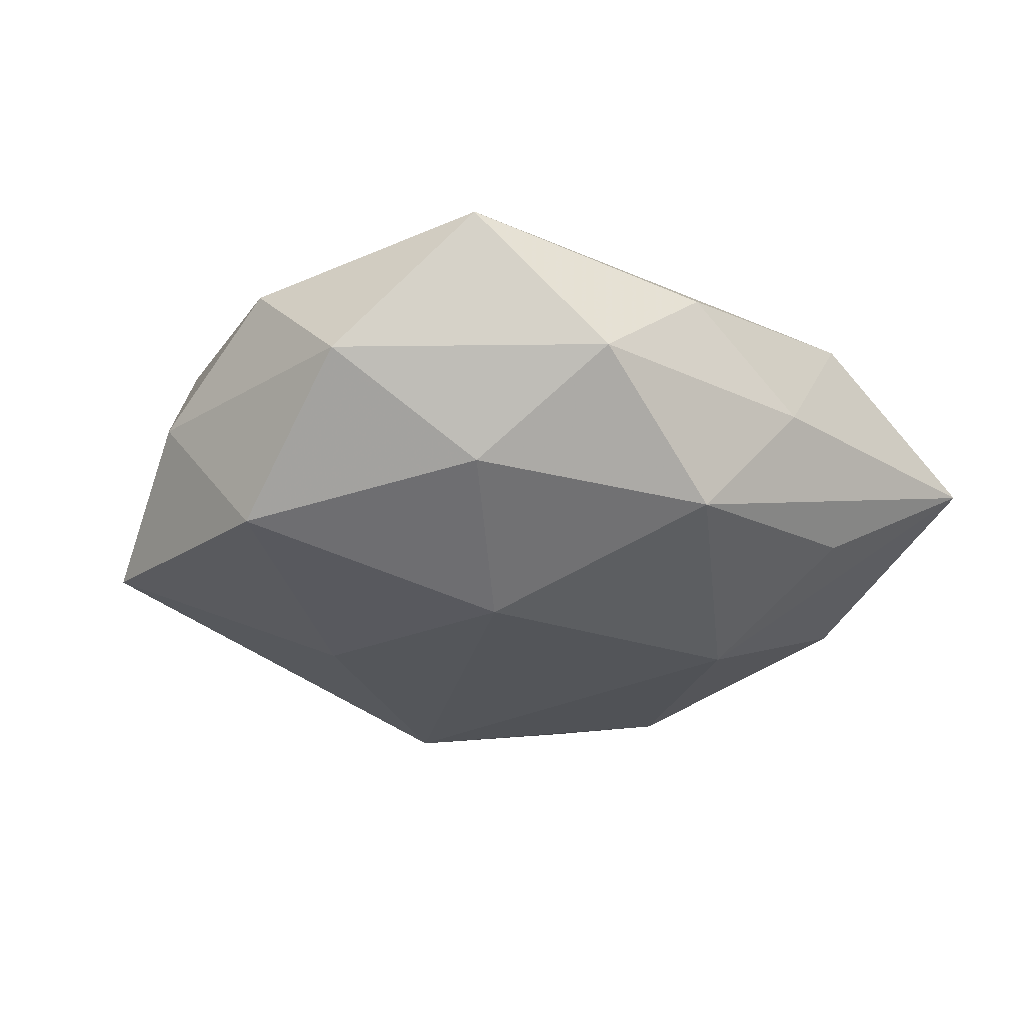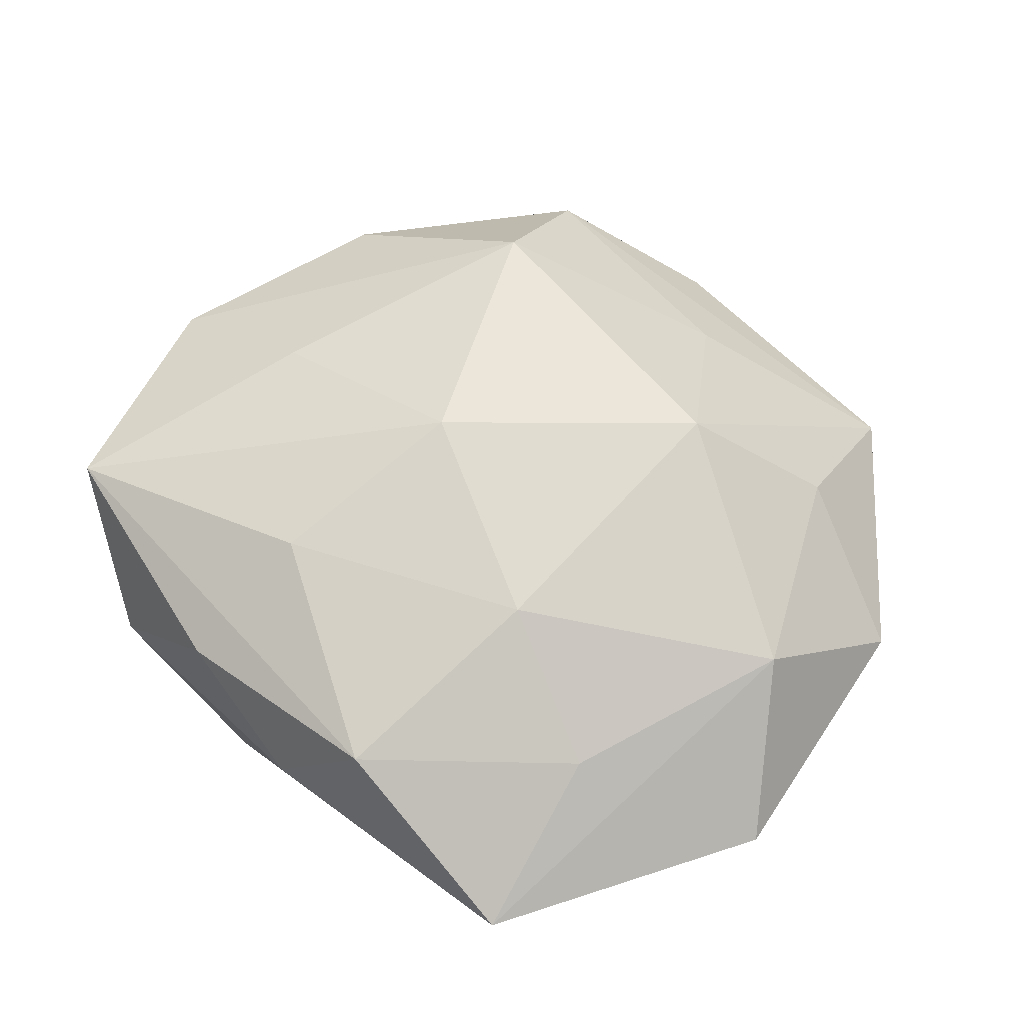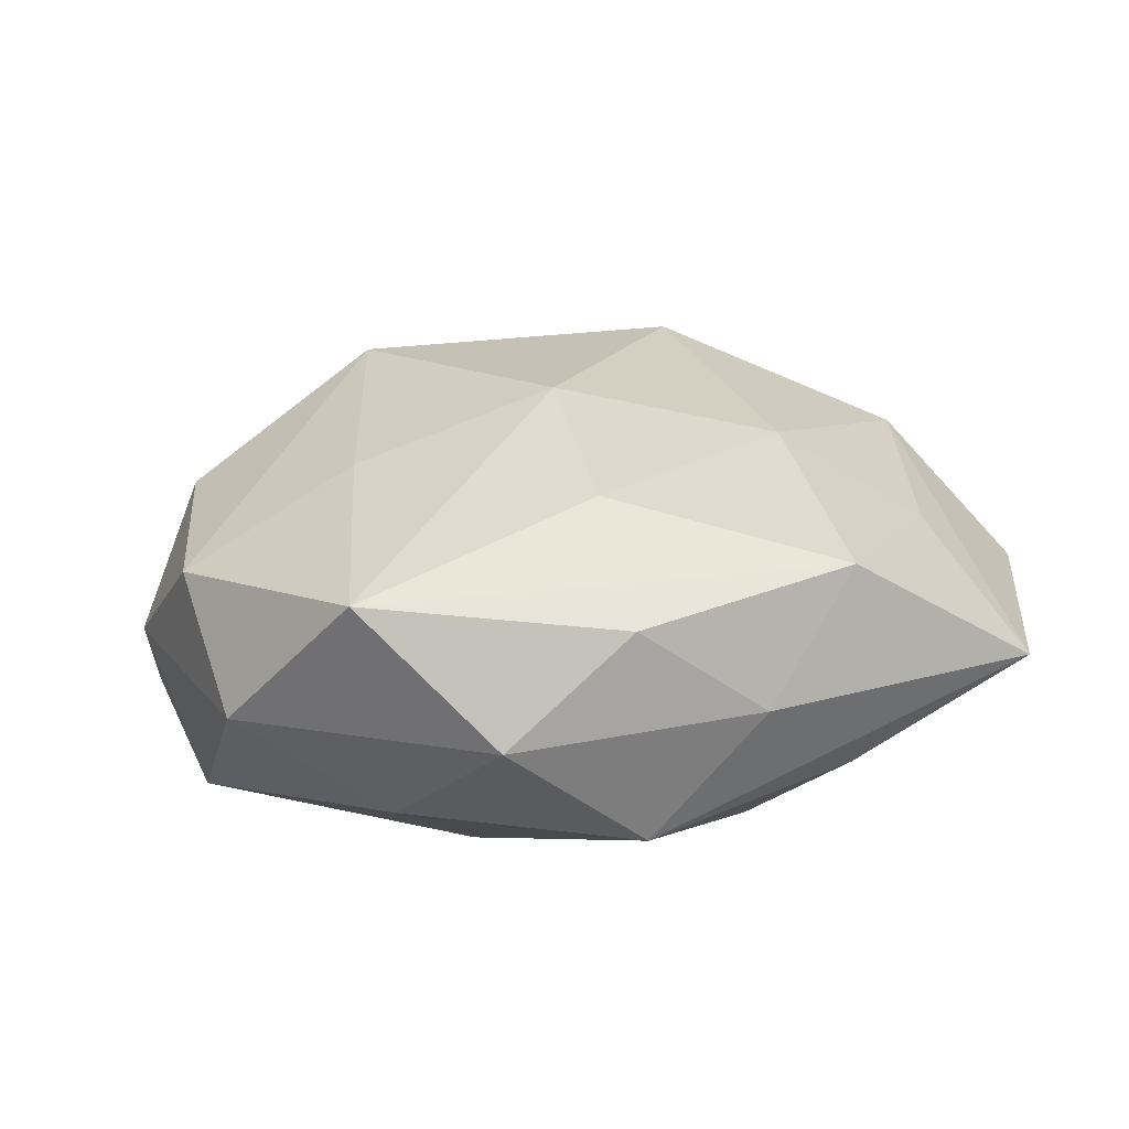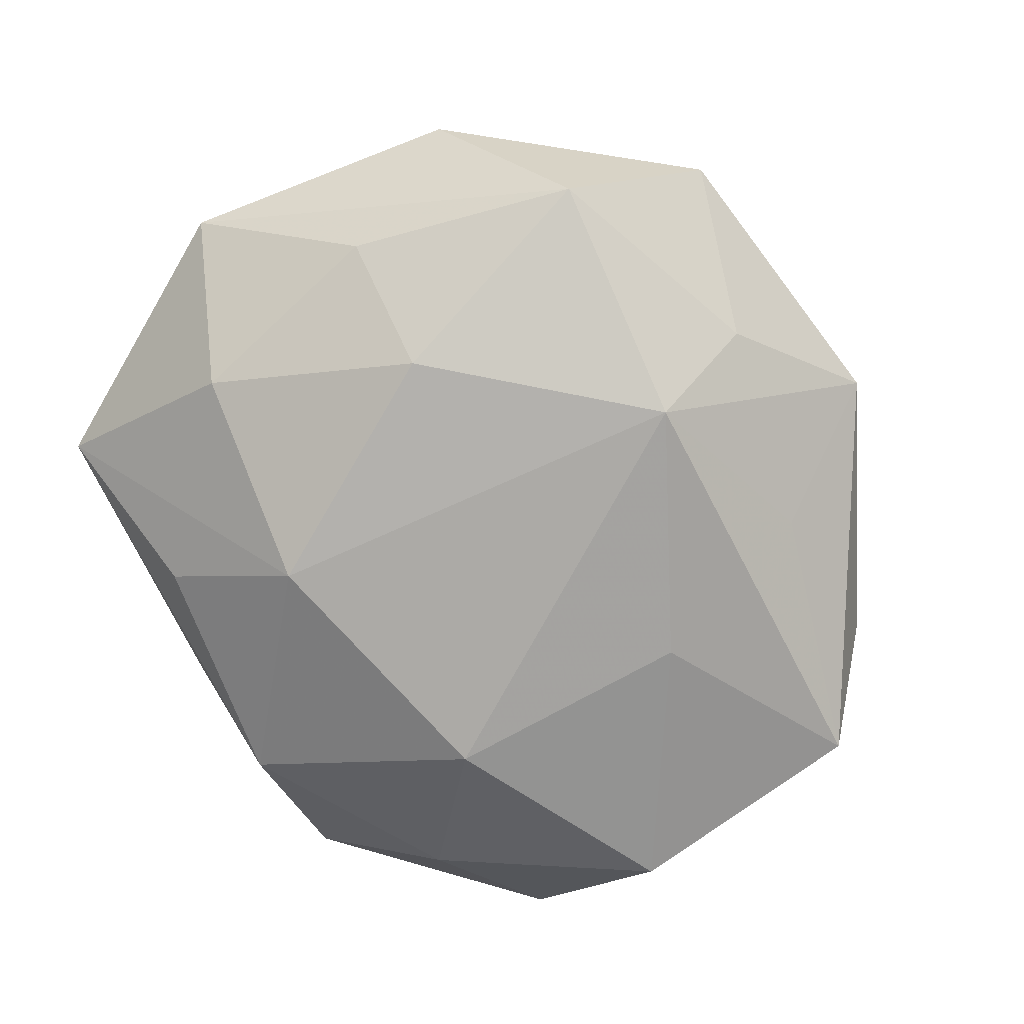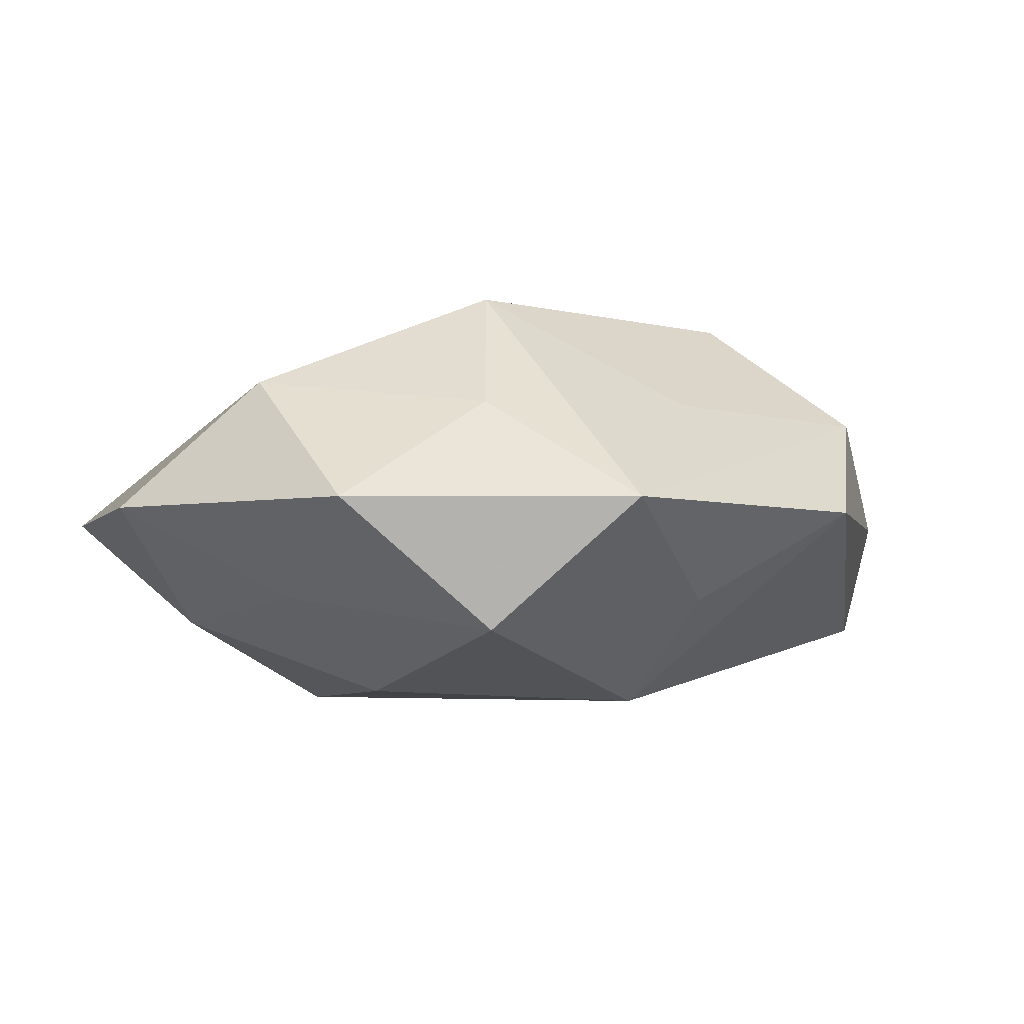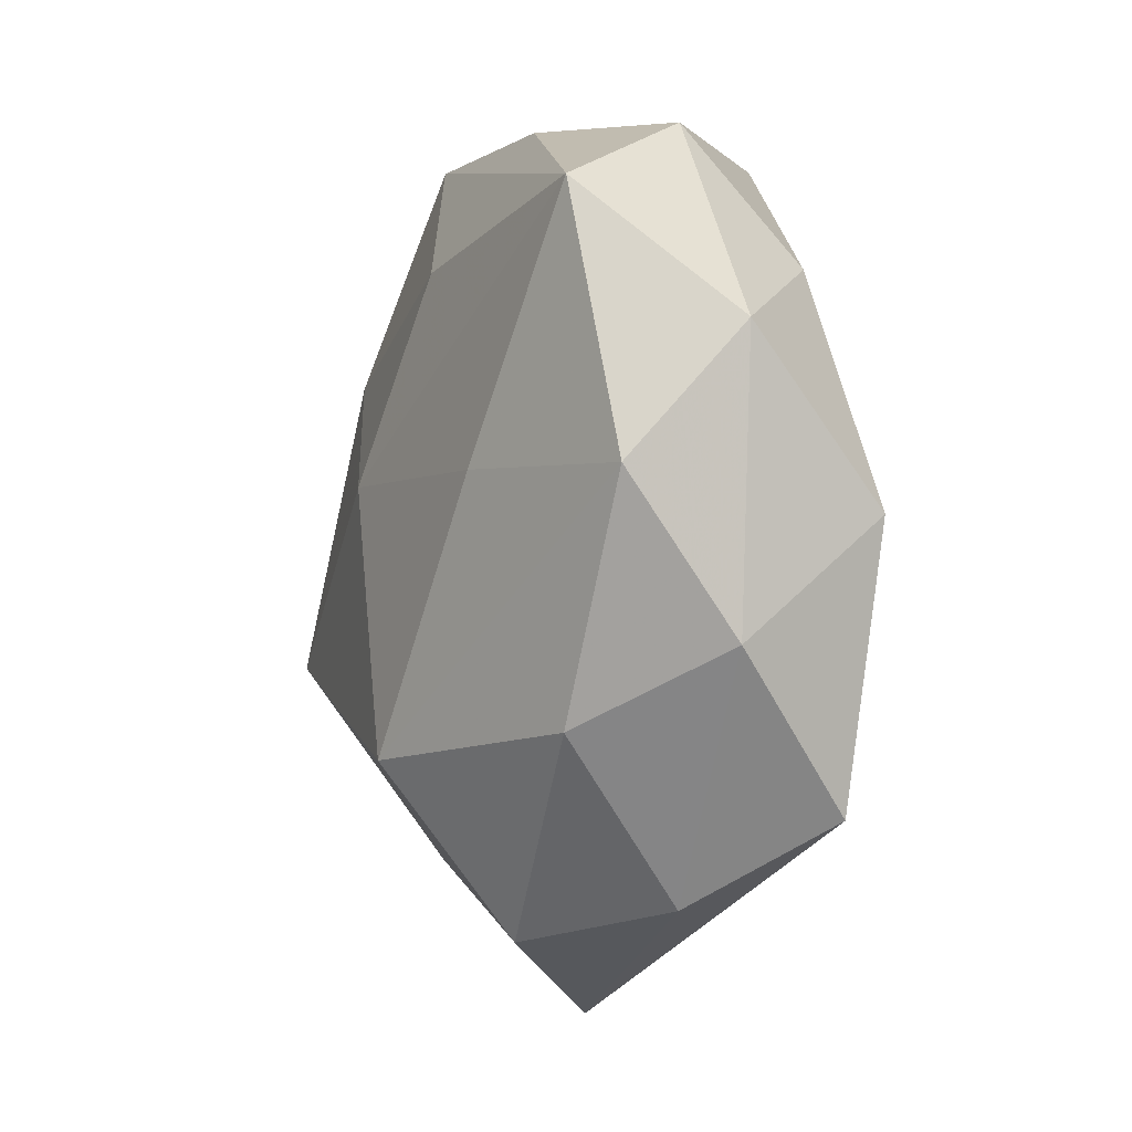
<metadata>
{"format":"obj","ext":"obj","renderer":"f3d","projection":"perspective","resolution":1024,"background":"white","views":[{"elev":-24.8,"azim":131.3,"up":"+Z"},{"elev":57.0,"azim":-144.5,"up":"+Z"},{"elev":18.4,"azim":150.0,"up":"+Z"},{"elev":-75.3,"azim":-66.2,"up":"+Z"},{"elev":-3.2,"azim":-54.5,"up":"+Z"},{"elev":-5.4,"azim":74.3,"up":"+Y"}]}
</metadata>
<code>
v 0.01606 0.02129 -0.0009114
v 0.009383 -0.02267 0.006429
v 0.005776 -0.01914 -0.006906
v 0.009511 -0.008312 -0.01149
v 0.02471 -0.0006316 -0.00895
v 0.02269 0.01639 0.007299
v 0.007399 -0.01288 0.01361
v -0.02323 0.0002399 -0.005741
v 0.01047 0.007206 -0.01274
v -0.01735 0.01458 0.005651
v -0.009341 0.0102 0.01115
v 0.0263 0.001312 0.005493
v 0.0002233 -0.02723 -0.0001505
v -0.005915 0.01262 -0.01262
v -0.02124 -0.01427 -0.007809
v 0.00222 0.002655 0.01378
v -0.02401 0.002122 0.008088
v -0.01892 -0.0121 0.006426
v -0.02847 0.01004 8.555e-05
v 0.02178 -0.01611 -0.007793
v -0.02765 -0.007603 0.0002301
v 0.005968 0.01441 0.01046
v -0.01173 -0.006871 0.01415
v -0.005664 -0.01844 0.0069
v -0.007648 0.02117 -0.006368
v -0.01546 -0.0006505 -0.01179
v 0.02691 0.008712 -0.001014
v -0.006009 -0.01437 -0.01244
v 0.00664 0.02124 -0.008213
v 0.01646 -0.02081 -0.000535
v -0.005899 0.02314 0.006912
v 0.02577 -0.007484 -0.0008436
v 0.008191 0.02227 0.005084
v -0.01778 0.02483 -0.0002641
v 0.02027 -0.0117 0.006727
v -0.007598 -0.02071 -0.005881
v -0.01789 -0.02291 0.0001739
v -0.01895 0.01273 -0.007275
v 0.01556 0.002107 0.01063
v 0.0003353 0.0239 -0.0006193
v 0.01868 0.01306 -0.006952
f 38 19 34
f 2 13 30
f 30 13 20
f 37 13 2
f 6 31 22
f 33 31 6
f 10 31 34
f 20 5 32
f 32 30 20
f 34 29 25
f 15 19 8
f 19 38 8
f 39 12 6
f 39 7 12
f 35 7 2
f 12 7 35
f 35 32 12
f 2 30 35
f 30 32 35
f 20 13 3
f 3 28 20
f 13 28 3
f 29 41 9
f 9 41 5
f 21 19 15
f 15 37 21
f 36 28 13
f 13 37 36
f 15 28 36
f 36 37 15
f 24 37 2
f 23 37 24
f 2 7 24
f 24 7 23
f 11 22 31
f 31 10 11
f 23 7 16
f 16 11 23
f 22 11 16
f 7 39 16
f 6 22 16
f 16 39 6
f 40 29 34
f 34 31 40
f 31 33 40
f 1 41 29
f 1 33 6
f 29 40 1
f 1 40 33
f 5 41 27
f 6 12 27
f 27 1 6
f 41 1 27
f 12 32 27
f 27 32 5
f 26 28 15
f 15 8 26
f 26 8 38
f 20 28 4
f 28 9 4
f 4 5 20
f 4 9 5
f 19 21 17
f 23 11 17
f 17 11 10
f 34 19 17
f 17 10 34
f 18 37 23
f 18 21 37
f 23 17 18
f 18 17 21
f 29 9 14
f 14 25 29
f 14 26 38
f 14 9 28
f 28 26 14
f 14 38 34
f 34 25 14

</code>
